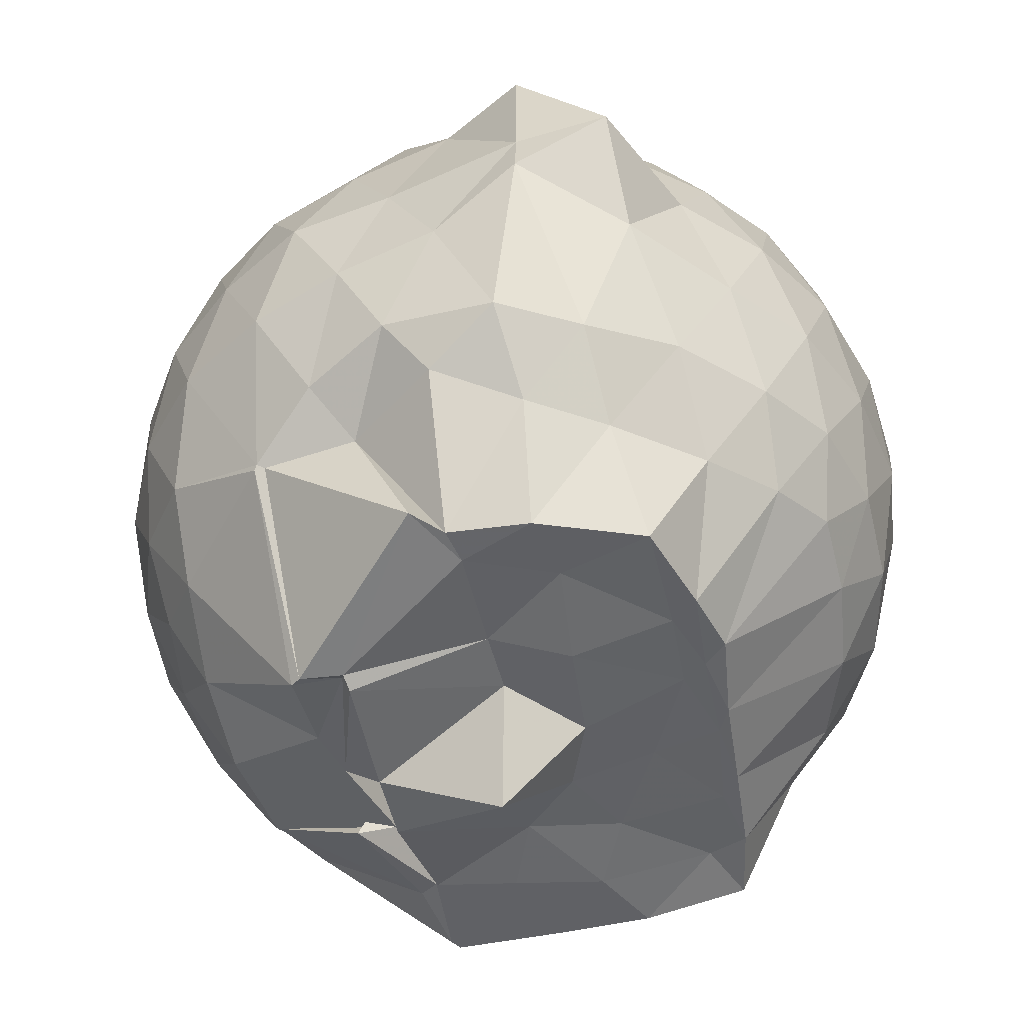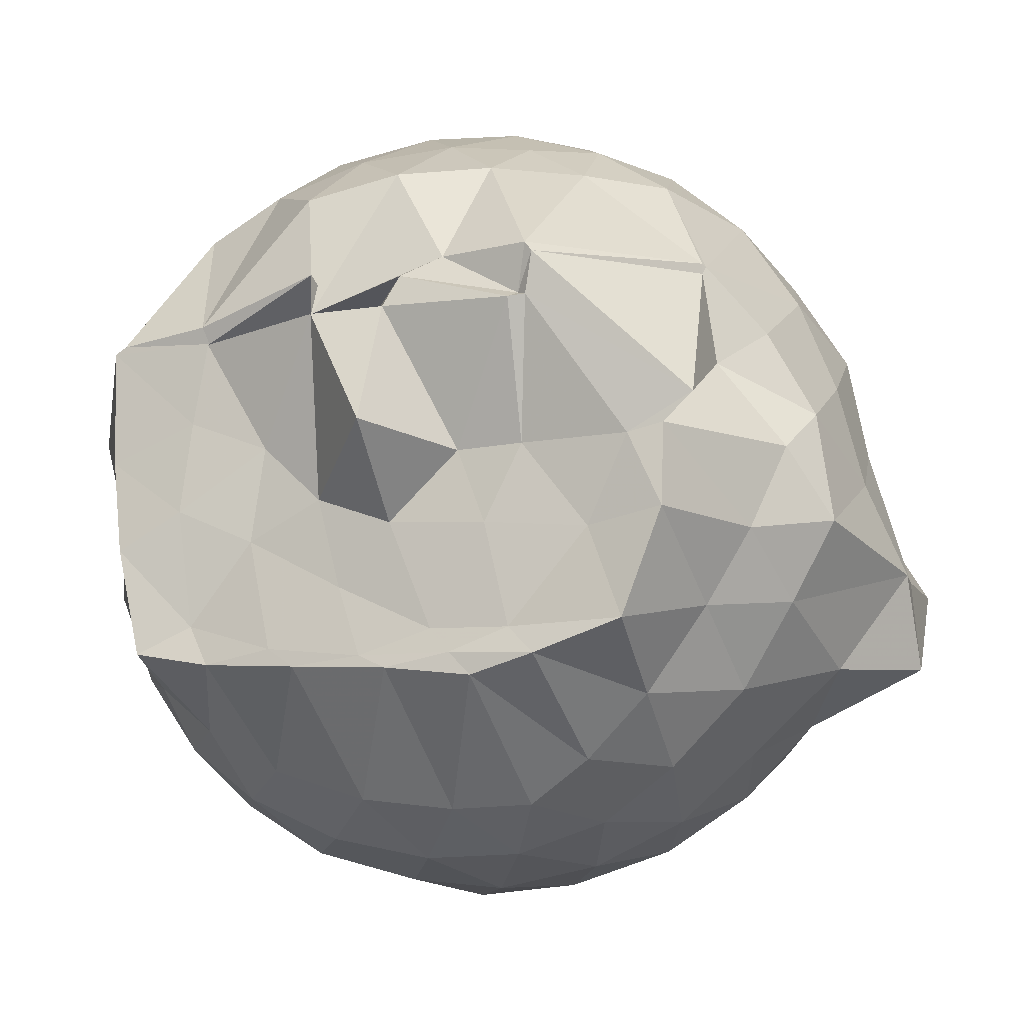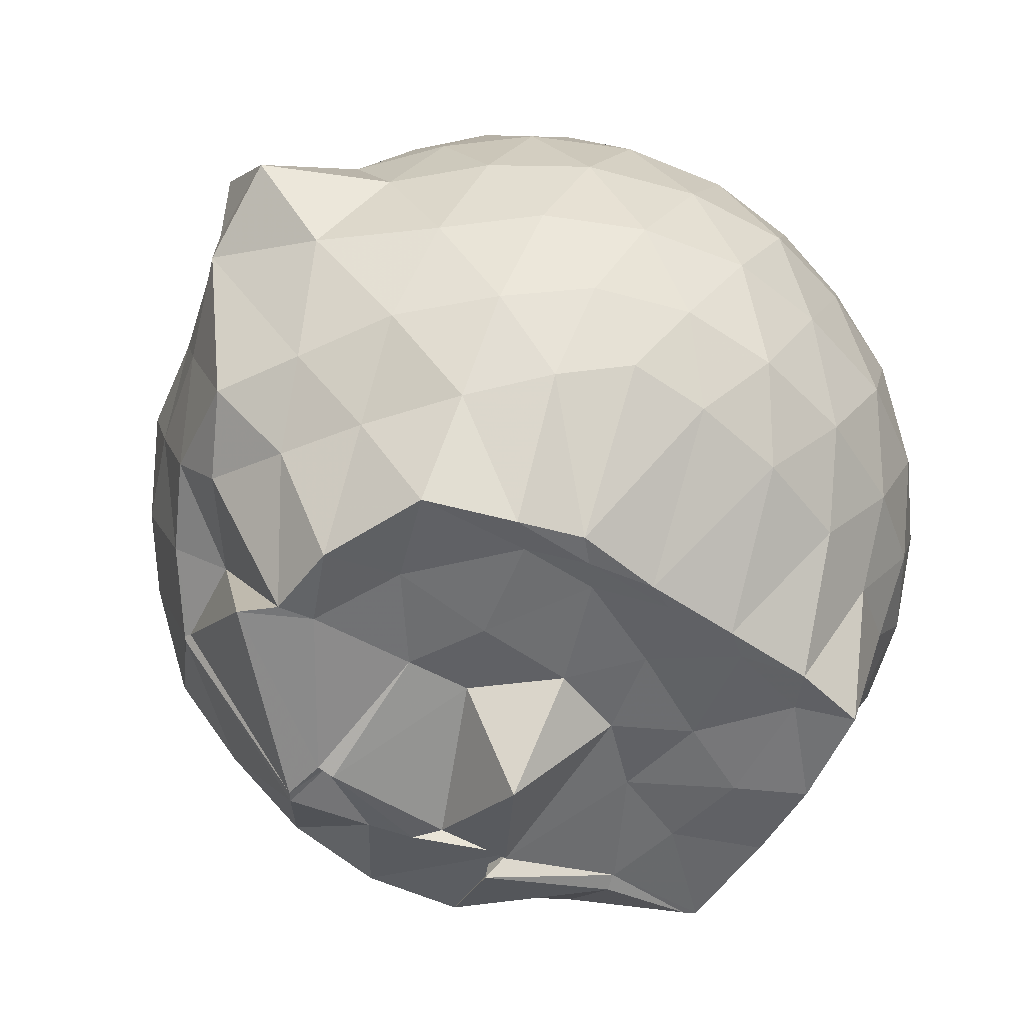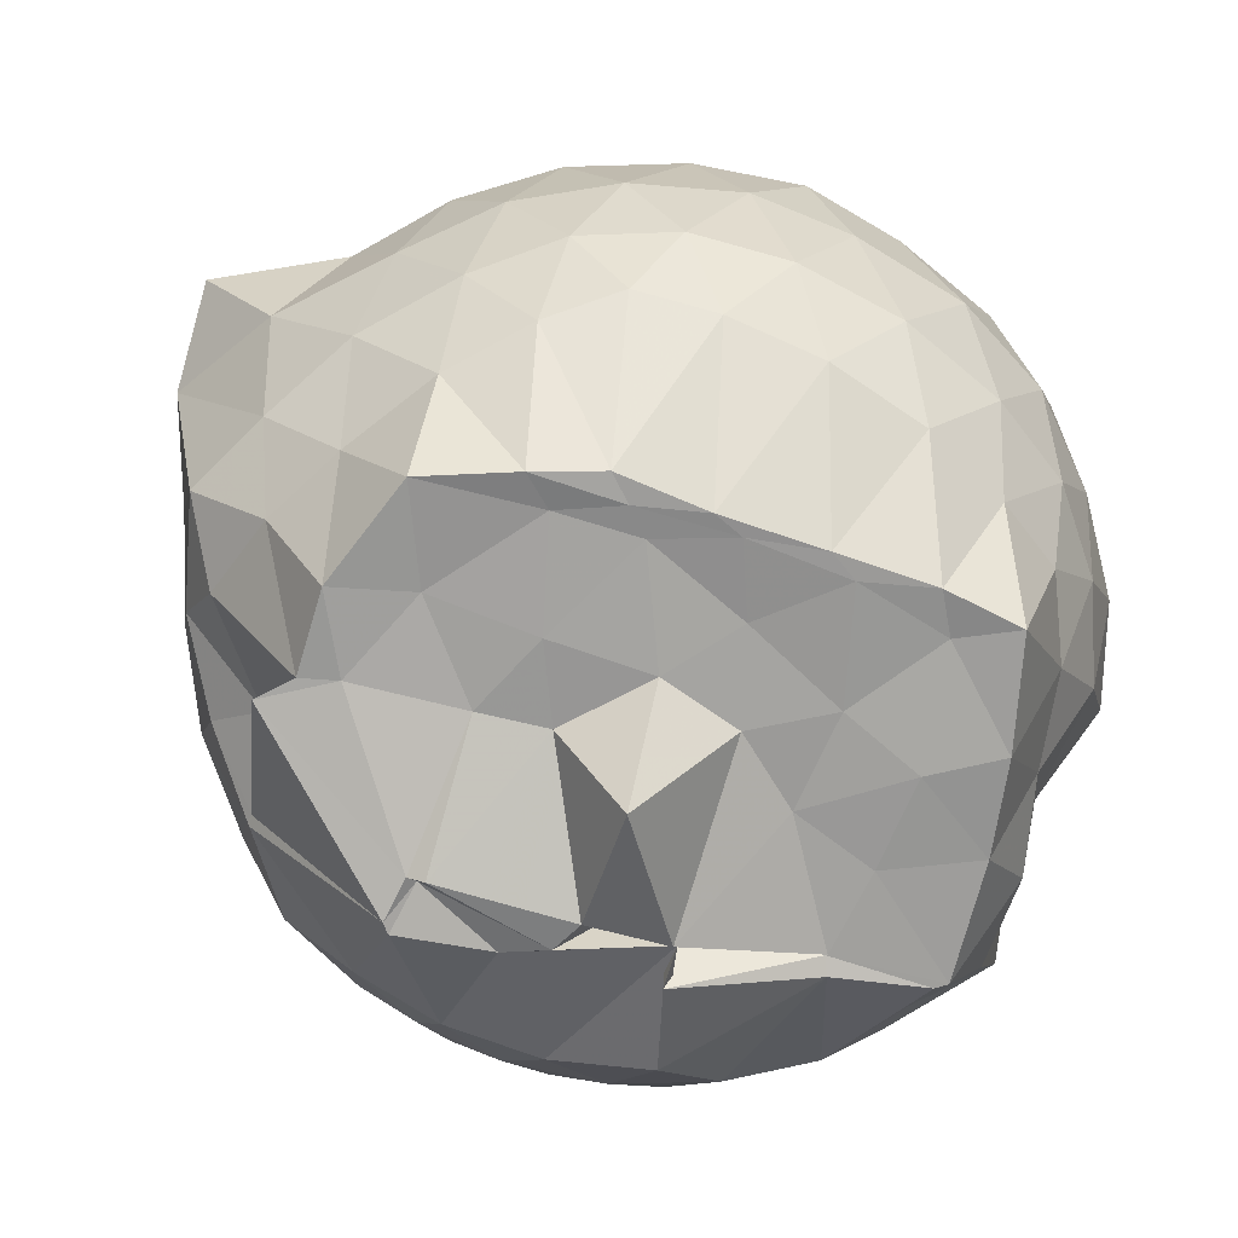
<metadata>
{"format":"obj","ext":"obj","renderer":"f3d","projection":"perspective","resolution":1024,"background":"white","views":[{"elev":-49.7,"azim":-78.2,"up":"+Z"},{"elev":-11.2,"azim":-161.2,"up":"+Y"},{"elev":-52.4,"azim":-34.2,"up":"+Z"},{"elev":-71.1,"azim":-15.9,"up":"+Z"}]}
</metadata>
<code>
v -2.4 -0.3375 0.3223
v -2.431 -0.3152 -1.653
v -1.595 -0.2781 -0.1781
v -1.561 -0.1587 -0.1336
v -1.667 0.06263 -0.05771
v -1.83 0.2116 -0.07486
v -1.984 0.3556 -0.1145
v -2.135 0.453 -0.1597
v -2.316 0.4608 -0.1145
v -2.528 0.433 -0.08588
v -2.745 0.3622 -0.08576
v -2.933 0.2579 -0.1129
v -3.074 0.1407 -0.1611
v -3.14 -0.03513 -0.1188
v -3.195 -0.2234 -0.08419
v -3.217 -0.4555 -0.08495
v -3.14 -0.6647 -0.1126
v -3.077 -0.827 -0.1596
v -2.939 -0.939 -0.1127
v -2.753 -1.039 -0.086
v -2.536 -1.11 -0.08793
v -2.31 -1.142 -0.1108
v -2.149 -1.121 -0.16
v -2.003 -1.019 -0.1152
v -1.833 -0.8831 -0.08481
v -1.675 -0.6898 -0.09014
v -1.626 -0.4212 -0.1262
v -1.587 -0.1965 -0.3154
v -1.534 -0.02716 -0.2991
v -1.537 0.1287 -0.2859
v -1.826 0.3628 -0.2879
v -2.009 0.4818 -0.3179
v -2.219 0.5497 -0.3175
v -2.432 0.5526 -0.2873
v -2.67 0.5049 -0.2785
v -2.89 0.4035 -0.2874
v -3.059 0.2758 -0.3149
v -3.191 0.1017 -0.3131
v -3.264 -0.1179 -0.2904
v -3.32 -0.3625 -0.2748
v -3.439 -0.5569 -0.2829
v -3.207 -0.7803 -0.3161
v -3.068 -0.953 -0.316
v -2.898 -1.082 -0.2871
v -2.677 -1.182 -0.277
v -2.44 -1.229 -0.288
v -2.23 -1.219 -0.3204
v -2.017 -1.155 -0.319
v -1.838 -1.036 -0.2882
v -1.677 -0.8513 -0.2779
v -1.585 -0.631 -0.2897
v -1.591 -0.4051 -0.3189
v -1.538 -0.0551 -0.5203
v -1.502 0.09526 -0.532
v -1.692 0.32 -0.5116
v -1.873 0.4675 -0.5293
v -2.096 0.5676 -0.5221
v -2.328 0.6121 -0.5231
v -2.568 0.5974 -0.5162
v -2.807 0.5142 -0.5129
v -3.008 0.3904 -0.5232
v -3.164 0.2153 -0.5203
v -3.294 0.01059 -0.5213
v -3.342 -0.231 -0.5219
v -3.441 -0.5577 -0.5379
v -3.458 -0.7713 -0.5247
v -3.182 -0.8999 -0.5213
v -3.016 -1.069 -0.5222
v -2.814 -1.196 -0.5161
v -2.568 -1.274 -0.5151
v -2.328 -1.295 -0.5244
v -2.109 -1.237 -0.5207
v -1.885 -1.14 -0.526
v -1.702 -0.9902 -0.5183
v -1.562 -0.7872 -0.5187
v -1.467 -0.569 -0.5245
v -1.45 -0.3313 -0.5169
v -1.524 0.0516 -0.7089
v -1.503 0.1796 -0.7246
v -1.78 0.396 -0.7654
v -1.977 0.519 -0.7638
v -2.218 0.5983 -0.7626
v -2.455 0.6111 -0.755
v -2.689 0.5641 -0.7599
v -2.908 0.4637 -0.7553
v -3.089 0.3108 -0.7602
v -3.227 0.1052 -0.7652
v -3.314 -0.1117 -0.7566
v -3.375 -0.3517 -0.7454
v -3.452 -0.5568 -0.6455
v -3.302 -0.7913 -0.7461
v -3.094 -0.9887 -0.7666
v -2.913 -1.143 -0.7541
v -2.699 -1.244 -0.7565
v -2.458 -1.292 -0.7566
v -2.233 -1.267 -0.7575
v -1.984 -1.198 -0.7633
v -1.781 -1.071 -0.7578
v -1.627 -0.8913 -0.7621
v -1.508 -0.6853 -0.7594
v -1.452 -0.4574 -0.7708
v -1.545 -0.181 -0.7576
v -1.513 0.1003 -0.8901
v -1.713 0.2846 -0.9578
v -1.897 0.4058 -0.9881
v -2.113 0.5073 -1.006
v -2.352 0.5515 -0.9931
v -2.566 0.5468 -0.9645
v -2.78 0.4789 -0.9611
v -2.963 0.3549 -1.005
v -3.087 0.1143 -1.122
v -3.207 -0.03327 -1.028
v -3.31 -0.2249 -0.9831
v -3.358 -0.4884 -1.036
v -3.256 -0.6708 -1.034
v -3.131 -0.8631 -1.002
v -2.957 -1.034 -0.9915
v -2.783 -1.155 -0.9615
v -2.573 -1.224 -0.9666
v -2.357 -1.232 -0.9981
v -2.124 -1.182 -1.007
v -1.9 -1.08 -0.9965
v -1.726 -0.9498 -0.9664
v -1.604 -0.7727 -0.9663
v -1.538 -0.5686 -0.9988
v -1.577 -0.3117 -1.003
v -1.555 -0.09386 -0.9286
v -1.712 0.144 -1.122
v -1.859 0.2718 -1.194
v -2.039 0.3658 -1.206
v -2.256 0.4337 -1.205
v -2.471 0.4602 -1.17
v -2.653 0.449 -1.119
v -2.805 0.3531 -1.167
v -3.08 0.1204 -1.132
v -3.08 0.09618 -1.13
v -3.111 -0.1205 -1.126
v -3.268 -0.325 -1.118
v -3.199 -0.5226 -1.19
v -3.096 -0.6953 -1.199
v -2.957 -0.8894 -1.204
v -2.806 -1.028 -1.166
v -2.657 -1.123 -1.123
v -2.477 -1.131 -1.156
v -2.266 -1.106 -1.185
v -2.049 -1.034 -1.192
v -1.864 -0.9303 -1.167
v -1.719 -0.82 -1.124
v -1.656 -0.6457 -1.173
v -1.635 -0.4346 -1.19
v -1.604 -0.2293 -1.231
v -1.613 -0.01034 -1.193
v -1.596 -0.2878 -0.009093
v -1.569 -0.1707 0.06791
v -1.856 0.04752 0.06716
v -2.013 0.224 0.04254
v -2.168 0.3525 -0.01048
v -2.374 0.3379 0.04119
v -2.601 0.2842 0.06307
v -2.816 0.1925 0.04328
v -2.994 0.0873 -0.008979
v -3.043 -0.1058 0.04044
v -3.067 -0.3386 0.06148
v -3.042 -0.5727 0.04244
v -2.991 -0.7664 -0.009906
v -2.819 -0.8719 0.04446
v -2.609 -0.9605 0.06189
v -2.376 -1.016 0.04174
v -2.162 -1.034 -0.01133
v -2.022 -0.8933 0.04071
v -1.879 -0.708 0.06137
v -1.647 -0.4758 0.05237
v -1.782 -0.3496 0.1344
v -1.919 -0.1458 0.1773
v -2.066 0.04773 0.179
v -2.217 0.2067 0.132
v -2.434 0.1637 0.1782
v -2.663 0.08974 0.1759
v -2.864 -0.003532 0.1341
v -2.889 -0.2225 0.179
v -2.894 -0.4589 0.1804
v -2.866 -0.6768 0.1329
v -2.665 -0.7675 0.1739
v -2.44 -0.8407 0.177
v -2.224 -0.8787 0.1357
v -2.067 -0.7205 0.1781
v -1.911 -0.5337 0.1754
v -2.014 -0.3342 0.2404
v -2.139 -0.1497 0.2674
v -2.281 0.02442 0.2441
v -2.496 -0.03621 0.2737
v -2.711 -0.1154 0.2444
v -2.721 -0.3399 0.2693
v -2.715 -0.5618 0.2416
v -2.501 -0.6412 0.2691
v -2.278 -0.7018 0.245
v -2.138 -0.5236 0.2689
v -2.215 -0.3375 0.3058
v -2.34 -0.1656 0.305
v -2.544 -0.2312 0.3072
v -2.546 -0.4442 0.3056
v -2.343 -0.5109 0.3051
v -1.744 -0.04074 -1.425
v -1.95 -0.01357 -1.439
v -2.198 0.2853 -1.394
v -2.412 0.3326 -1.374
v -2.619 0.3494 -1.303
v -2.777 0.0889 -1.527
v -2.793 0.06686 -1.528
v -3.133 -0.2576 -1.433
v -3.065 -0.3226 -1.435
v -3.062 -0.5107 -1.446
v -2.967 -0.7508 -1.436
v -2.765 -0.8198 -1.441
v -2.617 -0.8612 -1.434
v -2.417 -0.8374 -1.44
v -2.191 -0.8246 -1.435
v -1.975 -0.8113 -1.43
v -1.805 -0.7806 -1.441
v -1.754 -0.5361 -1.444
v -1.726 -0.3234 -1.428
v -1.719 -0.05701 -1.425
v -1.964 -0.05183 -1.428
v -2.25 0.06974 -1.497
v -2.249 -0.02202 -1.492
v -2.568 0.08491 -1.489
v -2.752 -0.01948 -1.501
v -2.774 -0.02762 -1.516
v -2.984 -0.3418 -1.441
v -2.885 -0.5402 -1.419
v -2.703 -0.7568 -1.426
v -2.567 -0.8082 -1.434
v -2.353 -0.8069 -1.436
v -2.13 -0.7817 -1.433
v -1.929 -0.7193 -1.42
v -1.902 -0.4512 -1.437
v -1.925 -0.2419 -1.425
v -1.96 -0.05388 -1.428
v -2.28 -0.04668 -1.298
v -2.474 0.04207 -1.512
v -2.738 -0.03435 -1.532
v -2.736 -0.3451 -1.428
v -2.65 -0.5205 -1.434
v -2.52 -0.7526 -1.427
v -2.296 -0.6464 -1.42
v -2.076 -0.5296 -1.42
v -2.107 -0.3117 -1.417
v -2.26 -0.02943 -1.52
v -2.437 -0.02862 -1.526
v -2.583 -0.3505 -1.425
v -2.424 -0.5073 -1.436
v -2.247 -0.443 -1.427
f 3 28 4
f 4 28 29
f 4 29 5
f 5 29 30
f 5 30 6
f 6 30 31
f 6 31 7
f 7 31 32
f 7 32 8
f 8 32 33
f 8 33 9
f 9 33 34
f 9 34 10
f 10 34 35
f 10 35 11
f 11 35 36
f 11 36 12
f 12 36 37
f 12 37 13
f 13 37 38
f 13 38 14
f 14 38 39
f 14 39 15
f 15 39 40
f 15 40 16
f 16 40 41
f 16 41 17
f 17 41 42
f 17 42 18
f 18 42 43
f 18 43 19
f 19 43 44
f 19 44 20
f 20 44 45
f 20 45 21
f 21 45 46
f 21 46 22
f 22 46 47
f 22 47 23
f 23 47 48
f 23 48 24
f 24 48 49
f 24 49 25
f 25 49 50
f 25 50 26
f 26 50 51
f 26 51 27
f 27 51 52
f 27 52 3
f 3 52 28
f 28 53 29
f 29 53 54
f 29 54 30
f 30 54 55
f 30 55 31
f 31 55 56
f 31 56 32
f 32 56 57
f 32 57 33
f 33 57 58
f 33 58 34
f 34 58 59
f 34 59 35
f 35 59 60
f 35 60 36
f 36 60 61
f 36 61 37
f 37 61 62
f 37 62 38
f 38 62 63
f 38 63 39
f 39 63 64
f 39 64 40
f 40 64 65
f 40 65 41
f 41 65 66
f 41 66 42
f 42 66 67
f 42 67 43
f 43 67 68
f 43 68 44
f 44 68 69
f 44 69 45
f 45 69 70
f 45 70 46
f 46 70 71
f 46 71 47
f 47 71 72
f 47 72 48
f 48 72 73
f 48 73 49
f 49 73 74
f 49 74 50
f 50 74 75
f 50 75 51
f 51 75 76
f 51 76 52
f 52 76 77
f 52 77 28
f 28 77 53
f 53 78 54
f 54 78 79
f 54 79 55
f 55 79 80
f 55 80 56
f 56 80 81
f 56 81 57
f 57 81 82
f 57 82 58
f 58 82 83
f 58 83 59
f 59 83 84
f 59 84 60
f 60 84 85
f 60 85 61
f 61 85 86
f 61 86 62
f 62 86 87
f 62 87 63
f 63 87 88
f 63 88 64
f 64 88 89
f 64 89 65
f 65 89 90
f 65 90 66
f 66 90 91
f 66 91 67
f 67 91 92
f 67 92 68
f 68 92 93
f 68 93 69
f 69 93 94
f 69 94 70
f 70 94 95
f 70 95 71
f 71 95 96
f 71 96 72
f 72 96 97
f 72 97 73
f 73 97 98
f 73 98 74
f 74 98 99
f 74 99 75
f 75 99 100
f 75 100 76
f 76 100 101
f 76 101 77
f 77 101 102
f 77 102 53
f 53 102 78
f 78 103 79
f 79 103 104
f 79 104 80
f 80 104 105
f 80 105 81
f 81 105 106
f 81 106 82
f 82 106 107
f 82 107 83
f 83 107 108
f 83 108 84
f 84 108 109
f 84 109 85
f 85 109 110
f 85 110 86
f 86 110 111
f 86 111 87
f 87 111 112
f 87 112 88
f 88 112 113
f 88 113 89
f 89 113 114
f 89 114 90
f 90 114 115
f 90 115 91
f 91 115 116
f 91 116 92
f 92 116 117
f 92 117 93
f 93 117 118
f 93 118 94
f 94 118 119
f 94 119 95
f 95 119 120
f 95 120 96
f 96 120 121
f 96 121 97
f 97 121 122
f 97 122 98
f 98 122 123
f 98 123 99
f 99 123 124
f 99 124 100
f 100 124 125
f 100 125 101
f 101 125 126
f 101 126 102
f 102 126 127
f 102 127 78
f 78 127 103
f 103 128 104
f 104 128 129
f 104 129 105
f 105 129 130
f 105 130 106
f 106 130 131
f 106 131 107
f 107 131 132
f 107 132 108
f 108 132 133
f 108 133 109
f 109 133 134
f 109 134 110
f 110 134 135
f 110 135 111
f 111 135 136
f 111 136 112
f 112 136 137
f 112 137 113
f 113 137 138
f 113 138 114
f 114 138 139
f 114 139 115
f 115 139 140
f 115 140 116
f 116 140 141
f 116 141 117
f 117 141 142
f 117 142 118
f 118 142 143
f 118 143 119
f 119 143 144
f 119 144 120
f 120 144 145
f 120 145 121
f 121 145 146
f 121 146 122
f 122 146 147
f 122 147 123
f 123 147 148
f 123 148 124
f 124 148 149
f 124 149 125
f 125 149 150
f 125 150 126
f 126 150 151
f 126 151 127
f 127 151 152
f 127 152 103
f 103 152 128
f 153 154 173
f 154 174 173
f 154 155 174
f 155 175 174
f 155 156 175
f 156 176 175
f 156 157 176
f 157 158 176
f 158 177 176
f 158 159 177
f 159 178 177
f 159 160 178
f 160 179 178
f 160 161 179
f 161 162 179
f 162 180 179
f 162 163 180
f 163 181 180
f 163 164 181
f 164 182 181
f 164 165 182
f 165 166 182
f 166 183 182
f 166 167 183
f 167 184 183
f 167 168 184
f 168 185 184
f 168 169 185
f 169 170 185
f 170 186 185
f 170 171 186
f 171 187 186
f 171 172 187
f 172 173 187
f 172 153 173
f 173 174 188
f 174 189 188
f 174 175 189
f 175 190 189
f 175 176 190
f 176 177 190
f 177 191 190
f 177 178 191
f 178 192 191
f 178 179 192
f 179 180 192
f 180 193 192
f 180 181 193
f 181 194 193
f 181 182 194
f 182 183 194
f 183 195 194
f 183 184 195
f 184 196 195
f 184 185 196
f 185 186 196
f 186 197 196
f 186 187 197
f 187 188 197
f 187 173 188
f 188 189 198
f 189 199 198
f 189 190 199
f 190 191 199
f 191 200 199
f 191 192 200
f 192 193 200
f 193 201 200
f 193 194 201
f 194 195 201
f 195 202 201
f 195 196 202
f 196 197 202
f 197 198 202
f 197 188 198
f 203 223 204
f 204 223 224
f 204 224 205
f 205 224 225
f 205 225 206
f 206 225 226
f 206 226 207
f 207 226 208
f 208 226 227
f 208 227 209
f 209 227 228
f 209 228 210
f 210 228 229
f 210 229 211
f 211 229 212
f 212 229 230
f 212 230 213
f 213 230 231
f 213 231 214
f 214 231 232
f 214 232 215
f 215 232 216
f 216 232 233
f 216 233 217
f 217 233 234
f 217 234 218
f 218 234 235
f 218 235 219
f 219 235 220
f 220 235 236
f 220 236 221
f 221 236 237
f 221 237 222
f 222 237 223
f 222 223 203
f 223 238 224
f 224 238 239
f 224 239 225
f 225 239 240
f 225 240 226
f 226 240 227
f 227 240 241
f 227 241 228
f 228 241 242
f 228 242 229
f 229 242 230
f 230 242 243
f 230 243 231
f 231 243 244
f 231 244 232
f 232 244 233
f 233 244 245
f 233 245 234
f 234 245 246
f 234 246 235
f 235 246 236
f 236 246 247
f 236 247 237
f 237 247 238
f 237 238 223
f 238 248 239
f 239 248 249
f 239 249 240
f 240 249 241
f 241 249 250
f 241 250 242
f 242 250 243
f 243 250 251
f 243 251 244
f 244 251 245
f 245 251 252
f 245 252 246
f 246 252 247
f 247 252 248
f 247 248 238
f 3 4 153
f 153 4 154
f 4 5 154
f 154 5 155
f 5 6 155
f 155 6 156
f 6 7 156
f 156 7 157
f 7 8 157
f 8 9 157
f 157 9 158
f 9 10 158
f 158 10 159
f 10 11 159
f 159 11 160
f 11 12 160
f 160 12 161
f 12 13 161
f 13 14 161
f 161 14 162
f 14 15 162
f 162 15 163
f 15 16 163
f 163 16 164
f 16 17 164
f 164 17 165
f 17 18 165
f 18 19 165
f 165 19 166
f 19 20 166
f 166 20 167
f 20 21 167
f 167 21 168
f 21 22 168
f 168 22 169
f 22 23 169
f 23 24 169
f 169 24 170
f 24 25 170
f 170 25 171
f 25 26 171
f 171 26 172
f 26 27 172
f 172 27 153
f 27 3 153
f 128 203 129
f 129 203 204
f 129 204 130
f 130 204 205
f 130 205 131
f 131 205 206
f 131 206 132
f 132 206 207
f 132 207 133
f 133 207 134
f 134 207 208
f 134 208 135
f 135 208 209
f 135 209 136
f 136 209 210
f 136 210 137
f 137 210 211
f 137 211 138
f 138 211 139
f 139 211 212
f 139 212 140
f 140 212 213
f 140 213 141
f 141 213 214
f 141 214 142
f 142 214 215
f 142 215 143
f 143 215 144
f 144 215 216
f 144 216 145
f 145 216 217
f 145 217 146
f 146 217 218
f 146 218 147
f 147 218 219
f 147 219 148
f 148 219 149
f 149 219 220
f 149 220 150
f 150 220 221
f 150 221 151
f 151 221 222
f 151 222 152
f 152 222 203
f 152 203 128
f 198 199 1
f 199 200 1
f 200 201 1
f 201 202 1
f 202 198 1
f 249 248 2
f 250 249 2
f 251 250 2
f 252 251 2
f 248 252 2

</code>
